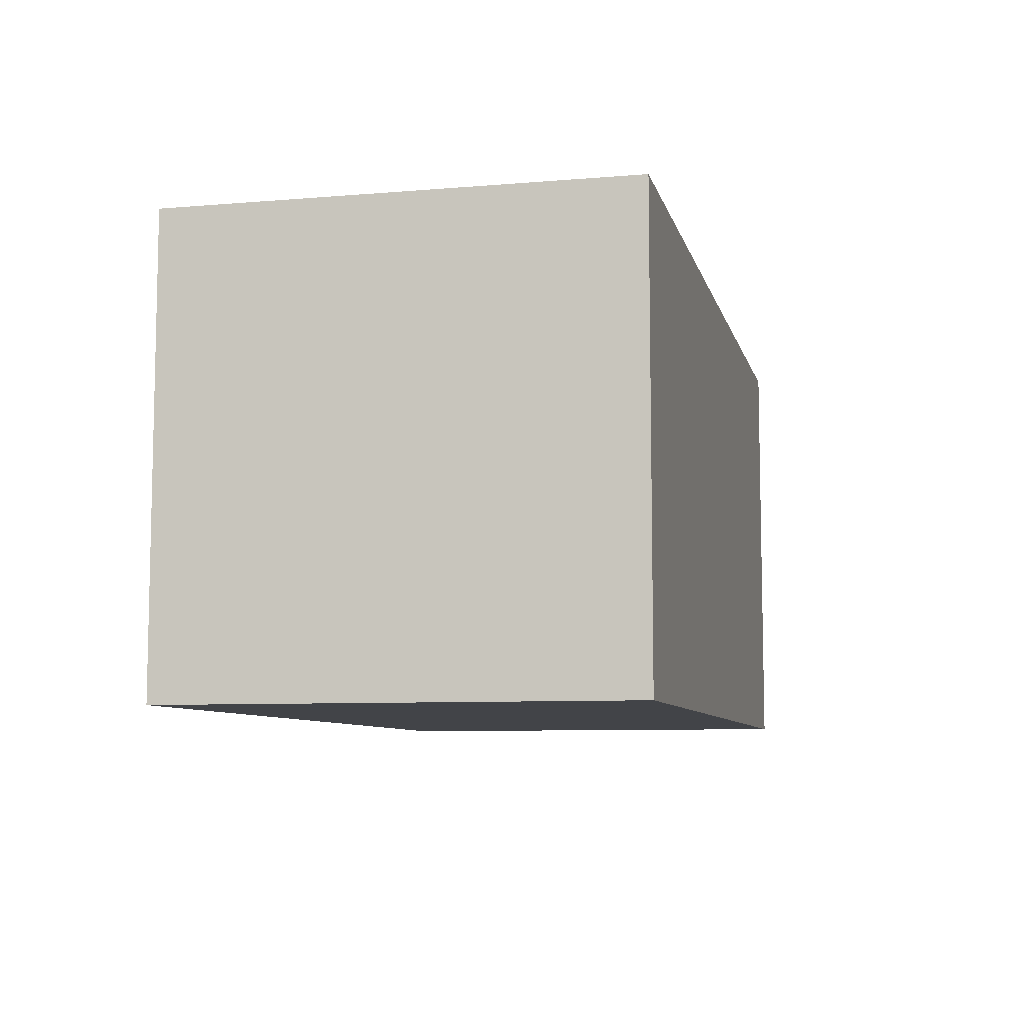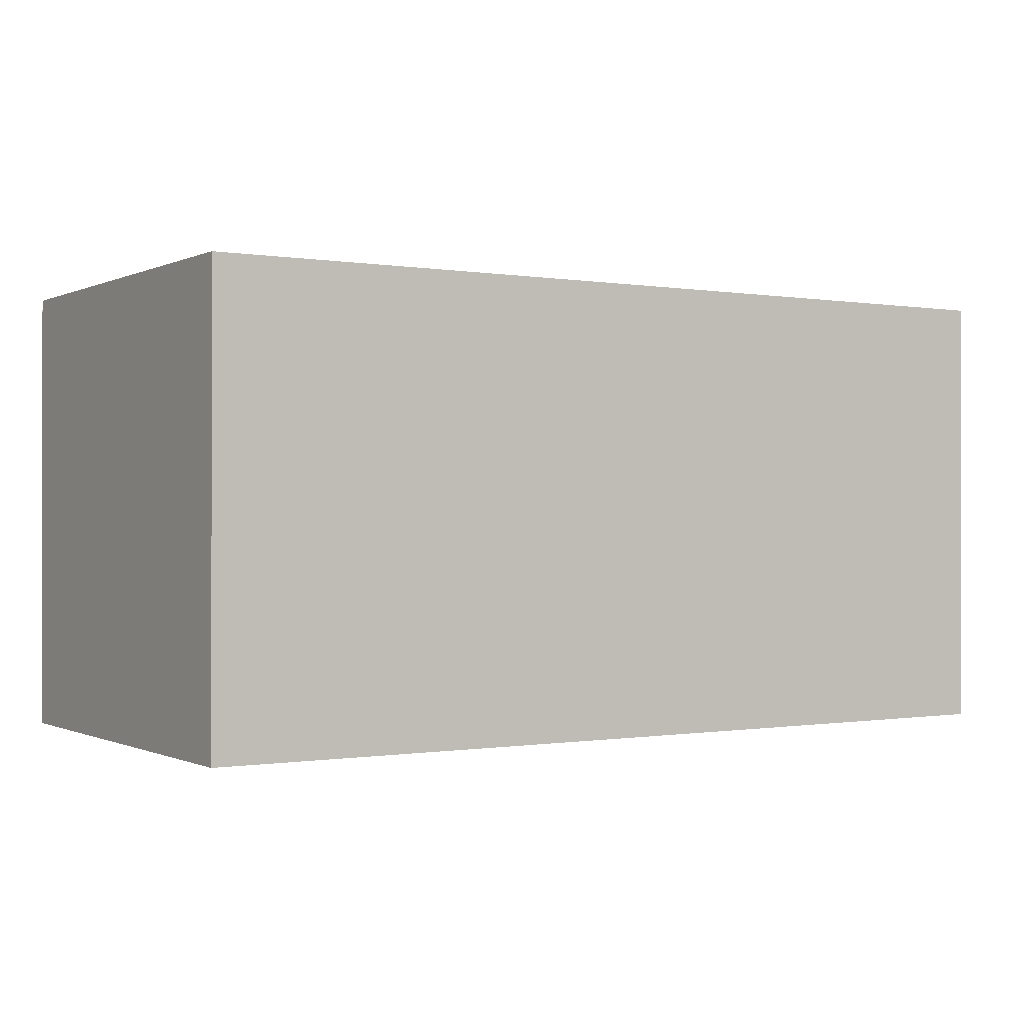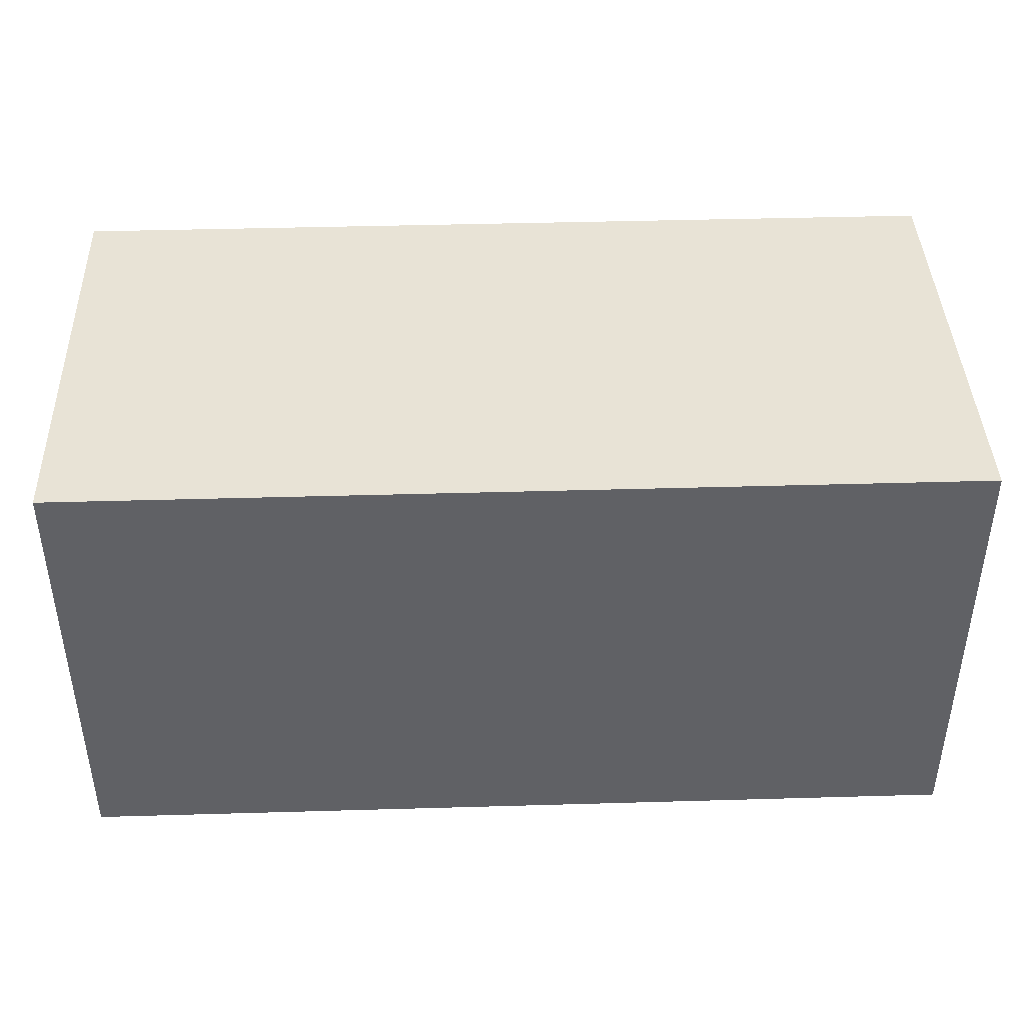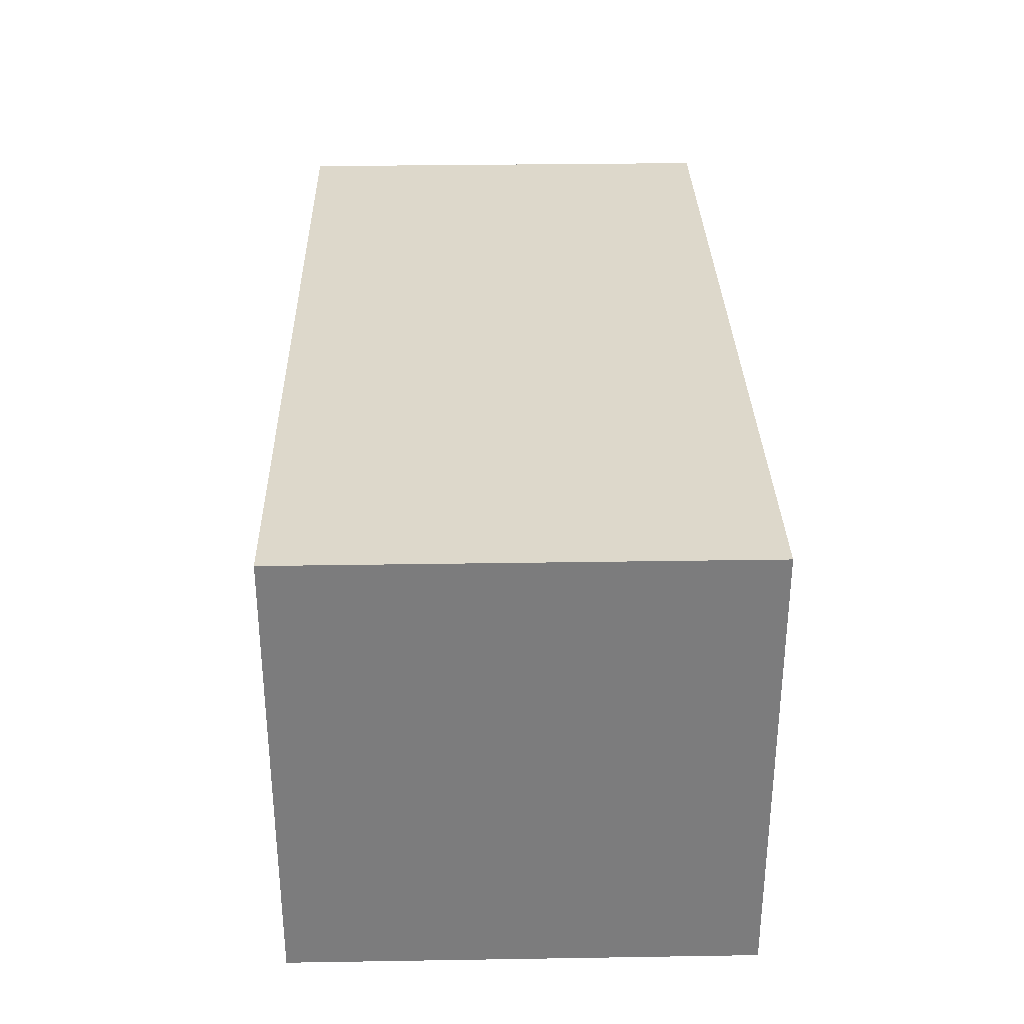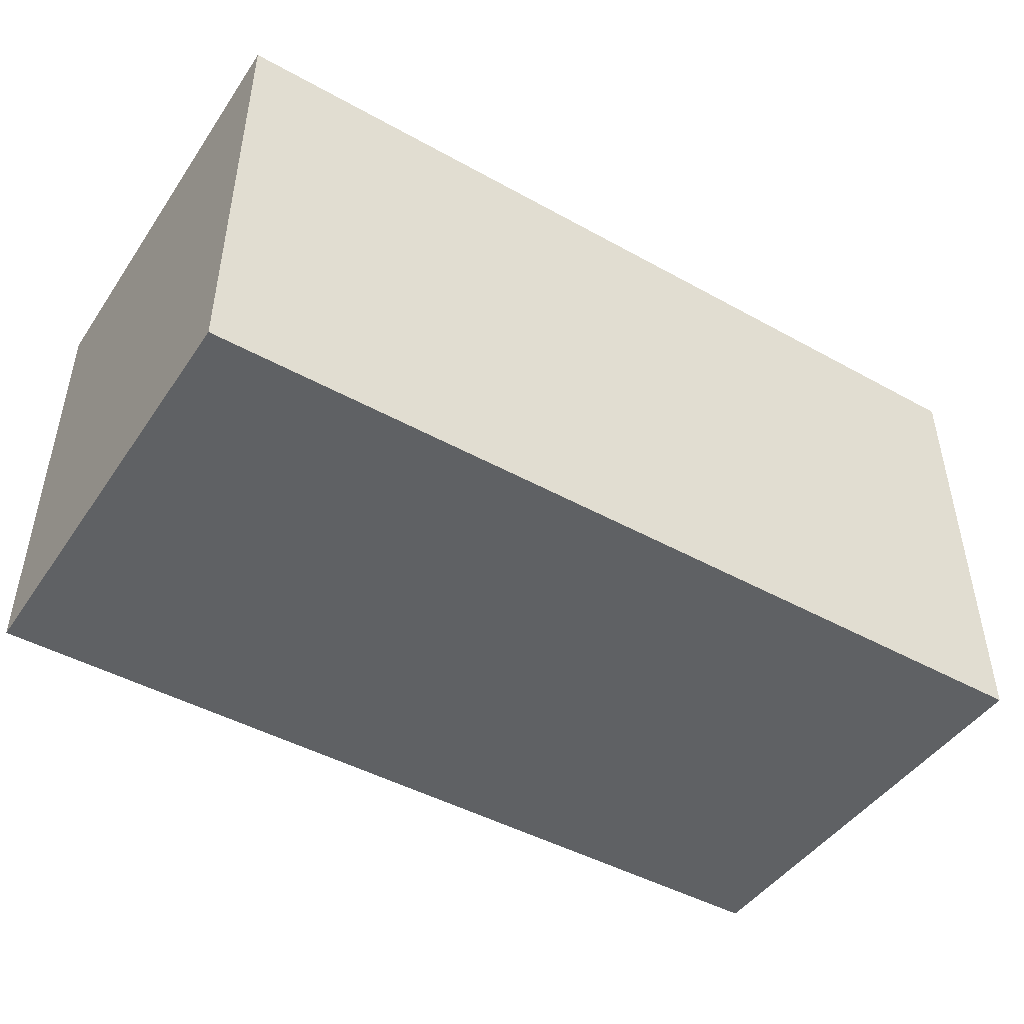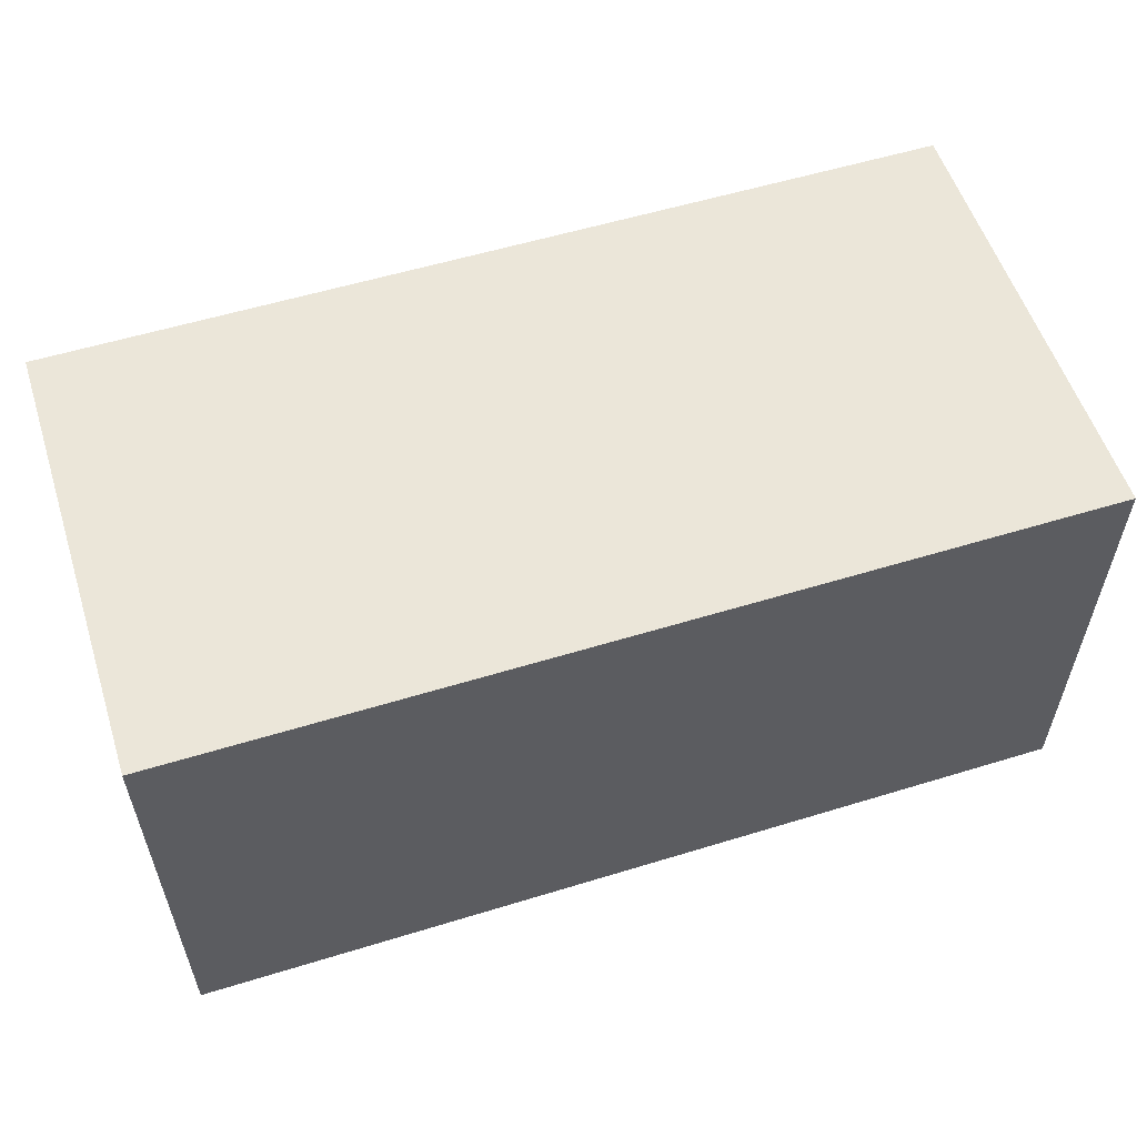
<metadata>
{"format":"obj","ext":"obj","renderer":"f3d","projection":"perspective","resolution":1024,"background":"white","views":[{"elev":-7.9,"azim":103.1,"up":"+Z"},{"elev":-0.3,"azim":-32.1,"up":"+Y"},{"elev":41.6,"azim":178.0,"up":"+Y"},{"elev":31.4,"azim":88.7,"up":"+Y"},{"elev":-46.0,"azim":147.6,"up":"+Y"},{"elev":56.2,"azim":162.2,"up":"+Y"}]}
</metadata>
<code>
v 2 1 1
v 2 1 -1
v 2 -1 -1
v 2 -1 1
v -2 1 1
v -2 1 -1
v -2 -1 -1
v -2 -1 1
f 1 2 3
f 1 4 3
f 4 3 7
f 4 8 7
f 8 7 6
f 8 5 6
f 5 6 2
f 5 1 2
f 8 5 1
f 8 4 1
f 7 6 2
f 7 3 2

</code>
